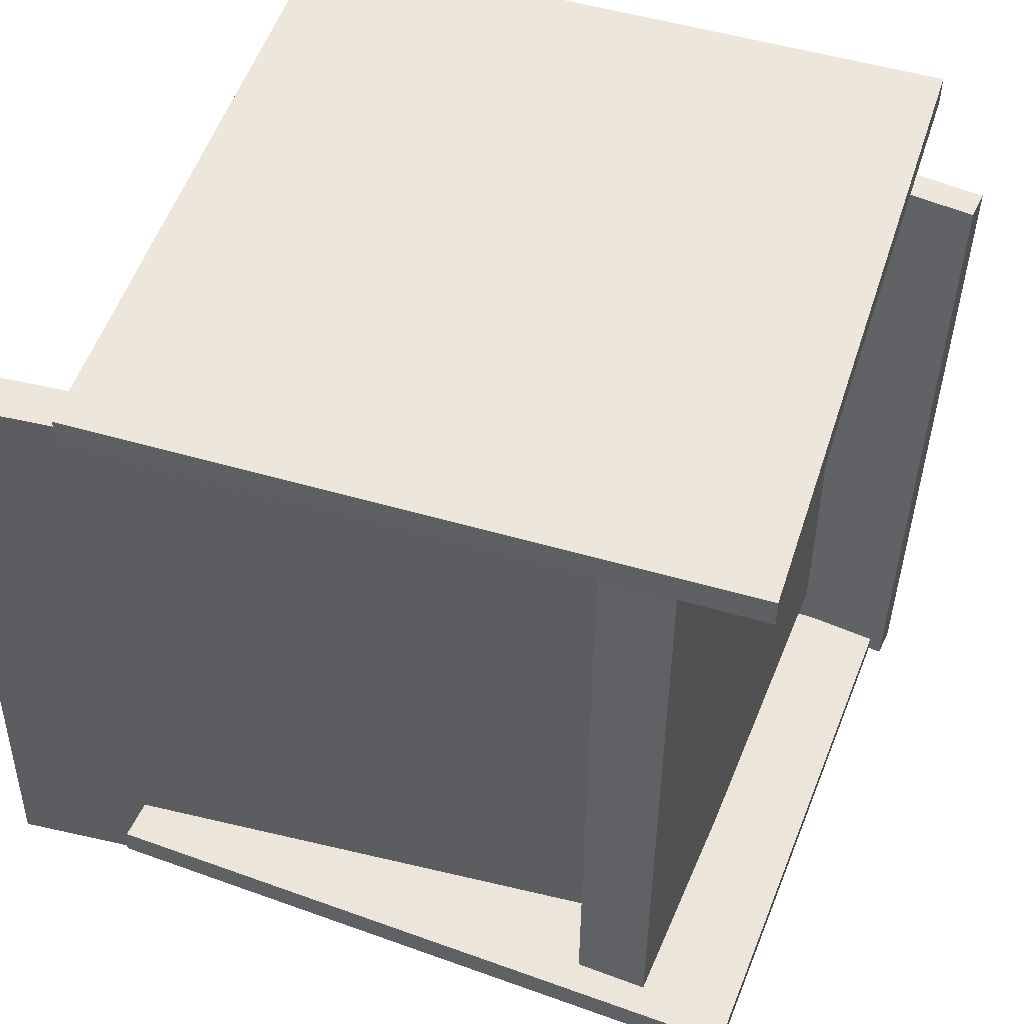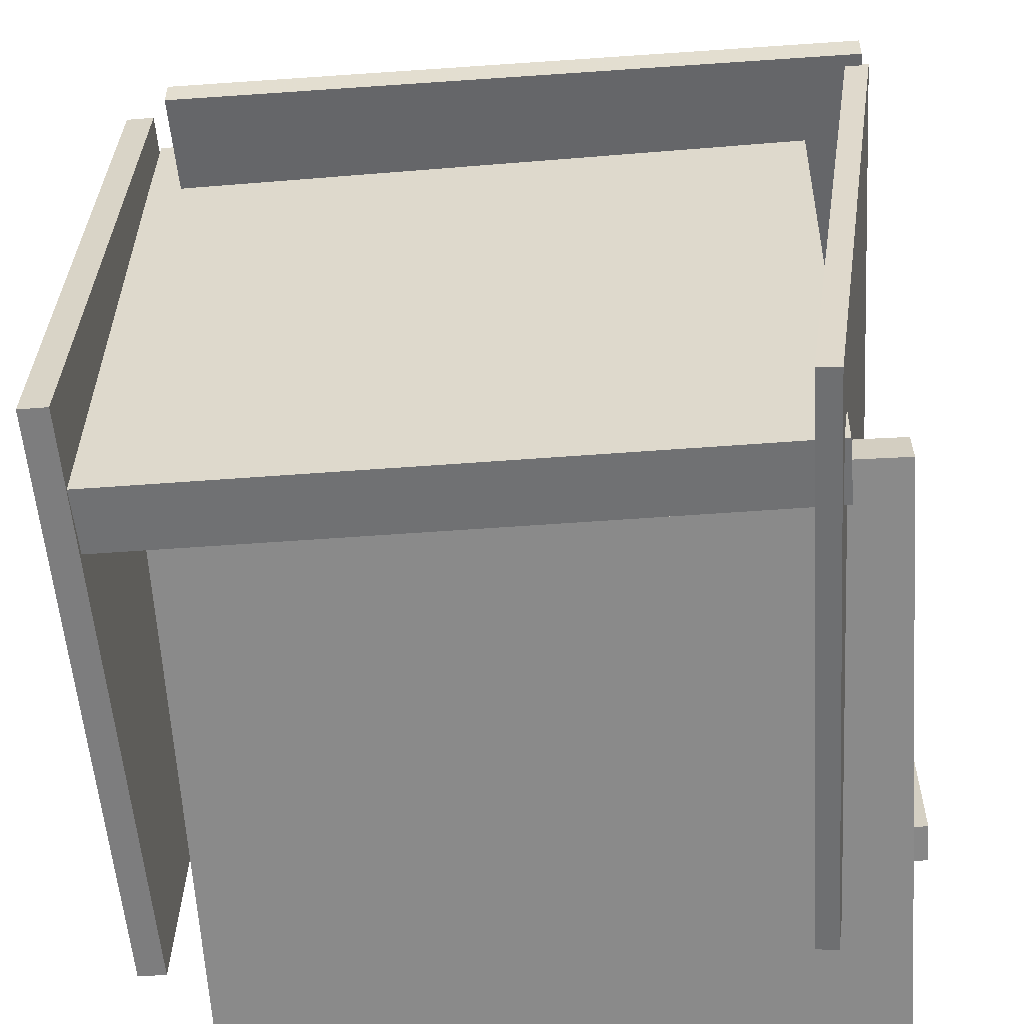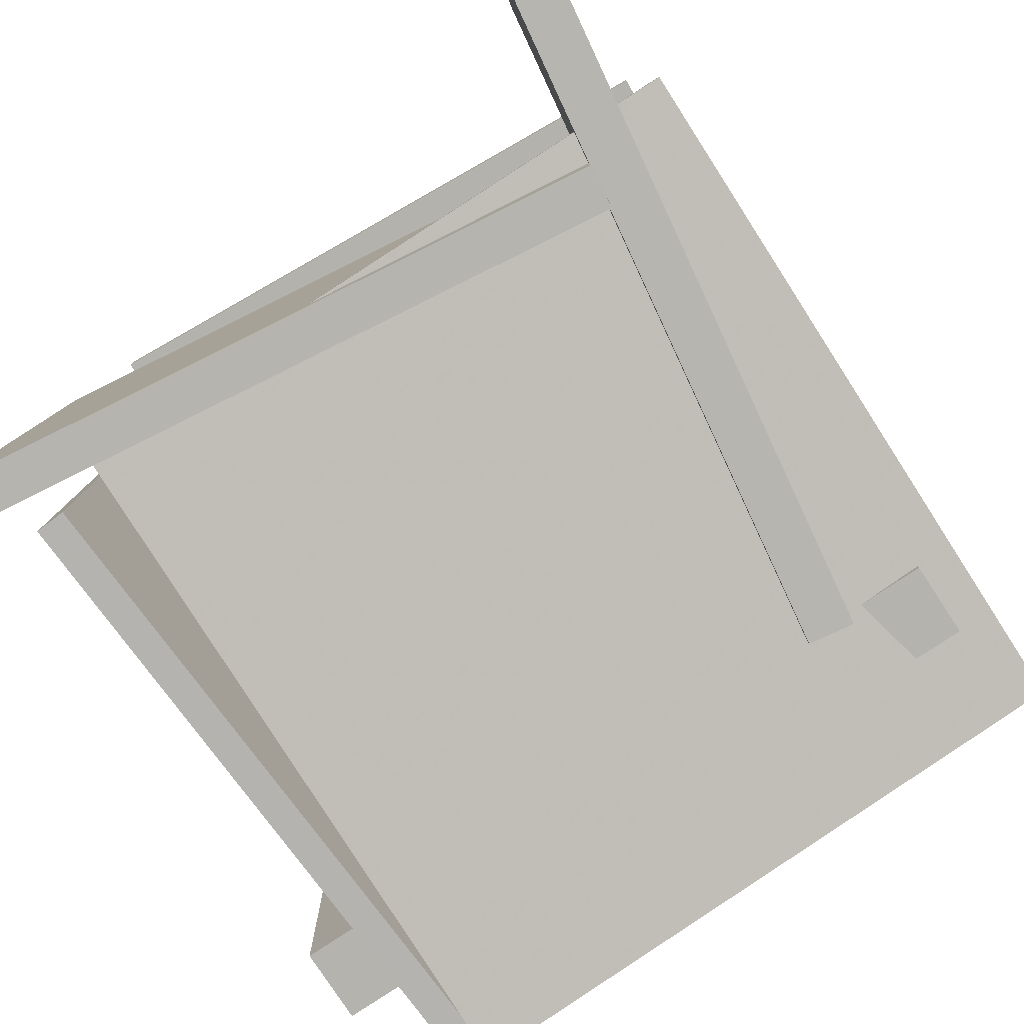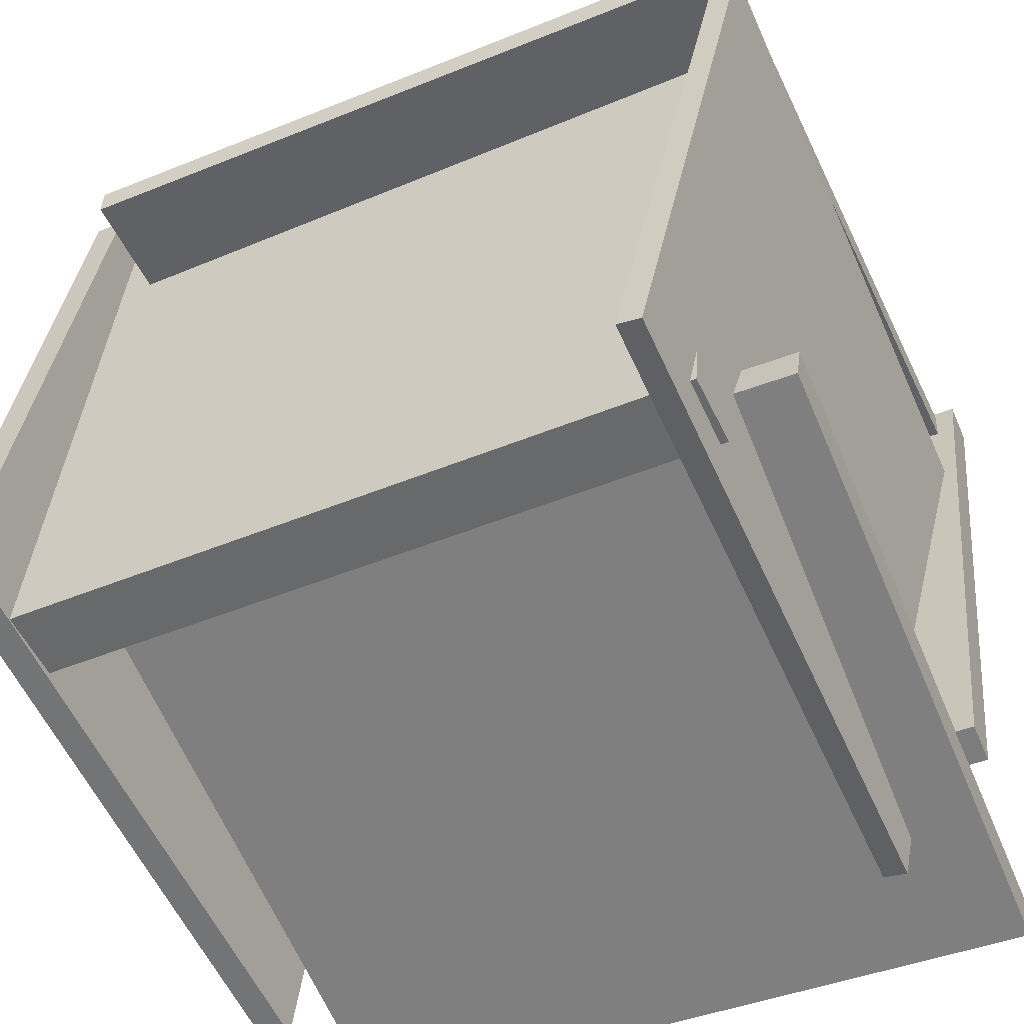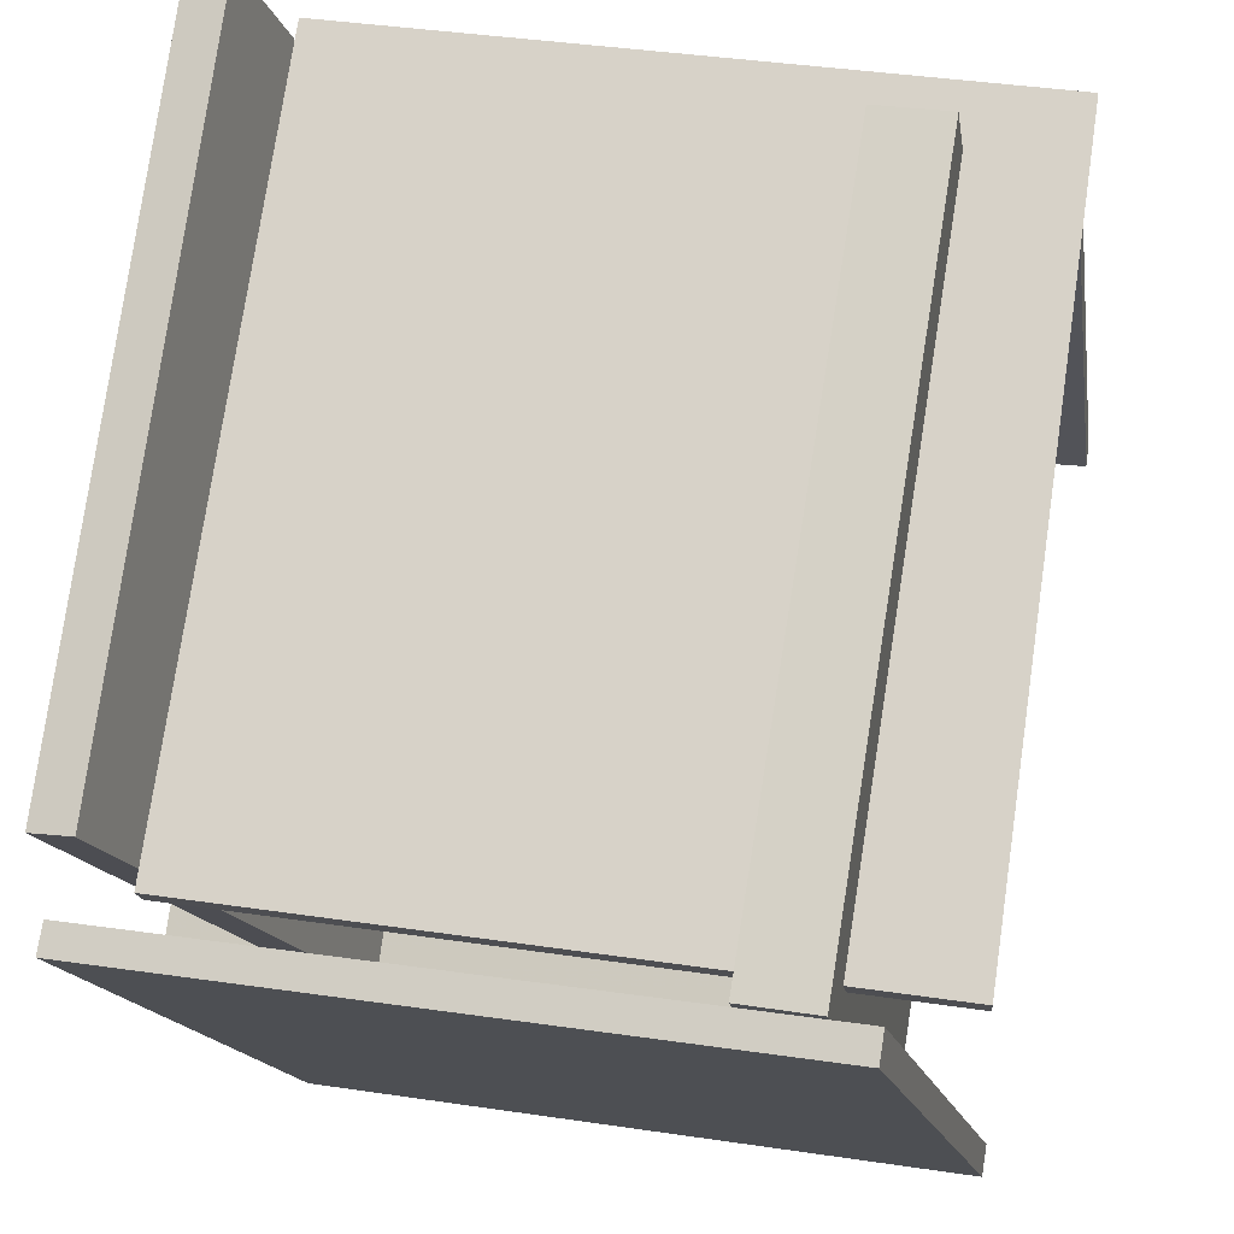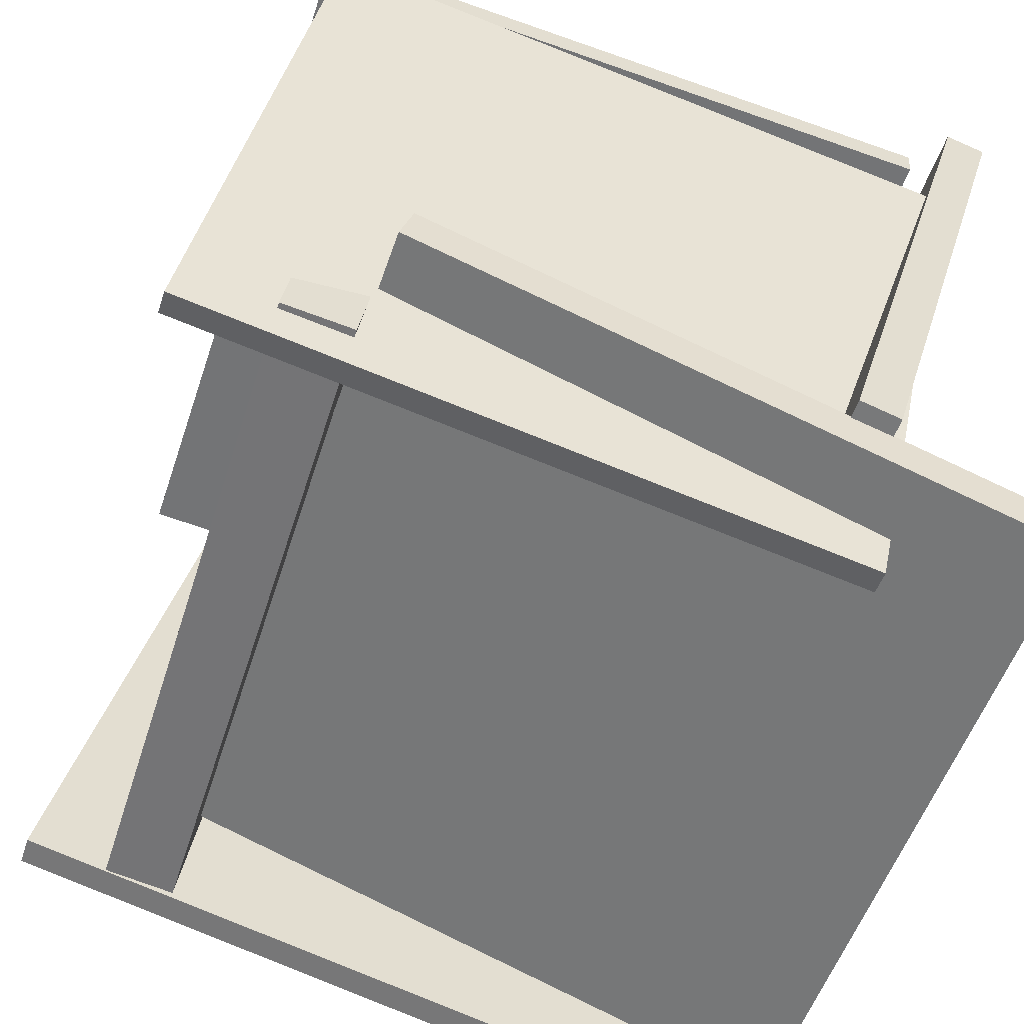
<metadata>
{"format":"obj","ext":"obj","renderer":"f3d","projection":"perspective","resolution":1024,"background":"white","views":[{"elev":51.3,"azim":-149.7,"up":"+Y"},{"elev":-46.6,"azim":-84.5,"up":"+Z"},{"elev":-79.6,"azim":132.3,"up":"+Y"},{"elev":-45.3,"azim":-64.0,"up":"+Z"},{"elev":75.2,"azim":-170.8,"up":"+Z"},{"elev":-55.3,"azim":-17.5,"up":"+Z"}]}
</metadata>
<code>
v 0.2274 -0.58 -0.3717
v 0.4701 -0.5731 0.4802
v 0.2011 0.3816 -0.3721
v 0.4438 0.3885 0.4799
v 0.281 -0.5786 -0.387
v 0.5237 -0.5716 0.4649
v 0.2547 0.383 -0.3873
v 0.4973 0.39 0.4646
f 1.0 7.0 5.0
f 1.0 3.0 7.0
f 1.0 4.0 3.0
f 1.0 2.0 4.0
f 3.0 8.0 7.0
f 3.0 4.0 8.0
f 5.0 7.0 8.0
f 5.0 8.0 6.0
f 1.0 5.0 6.0
f 1.0 6.0 2.0
f 2.0 6.0 8.0
f 2.0 8.0 4.0
v -0.4814 0.4098 0.4829
v 0.3887 0.4231 0.4021
v -0.485 0.4098 0.444
v 0.3851 0.4231 0.3632
v -0.4666 -0.5723 0.4805
v 0.4035 -0.559 0.3998
v -0.4702 -0.5723 0.4417
v 0.3998 -0.559 0.3609
f 9.0 15.0 13.0
f 9.0 11.0 15.0
f 9.0 12.0 11.0
f 9.0 10.0 12.0
f 11.0 16.0 15.0
f 11.0 12.0 16.0
f 13.0 15.0 16.0
f 13.0 16.0 14.0
f 9.0 13.0 14.0
f 9.0 14.0 10.0
f 10.0 14.0 16.0
f 10.0 16.0 12.0
v -0.3192 -0.4908 0.5598
v -0.224 -0.4907 0.5449
v -0.3191 0.4584 0.5667
v -0.2239 0.4585 0.5518
v -0.46 -0.4842 -0.3403
v -0.3648 -0.4841 -0.3552
v -0.4599 0.4649 -0.3334
v -0.3647 0.465 -0.3483
f 17.0 23.0 21.0
f 17.0 19.0 23.0
f 17.0 20.0 19.0
f 17.0 18.0 20.0
f 19.0 24.0 23.0
f 19.0 20.0 24.0
f 21.0 23.0 24.0
f 21.0 24.0 22.0
f 17.0 21.0 22.0
f 17.0 22.0 18.0
f 18.0 22.0 24.0
f 18.0 24.0 20.0
v -0.3245 -0.5699 -0.1973
v 0.5143 -0.5462 -0.4584
v -0.3487 0.3986 -0.1868
v 0.4901 0.4223 -0.4479
v -0.3421 -0.5697 -0.2536
v 0.4967 -0.546 -0.5147
v -0.3662 0.3988 -0.2431
v 0.4726 0.4225 -0.5042
f 25.0 31.0 29.0
f 25.0 27.0 31.0
f 25.0 28.0 27.0
f 25.0 26.0 28.0
f 27.0 32.0 31.0
f 27.0 28.0 32.0
f 29.0 31.0 32.0
f 29.0 32.0 30.0
f 25.0 29.0 30.0
f 25.0 30.0 26.0
f 26.0 30.0 32.0
f 26.0 32.0 28.0
v 0.4372 -0.5226 0.2958
v 0.2965 -0.4142 -0.5128
v -0.4516 -0.5495 0.4468
v -0.5922 -0.4411 -0.3618
v 0.4374 -0.5551 0.2914
v 0.2967 -0.4467 -0.5172
v -0.4513 -0.582 0.4424
v -0.592 -0.4737 -0.3662
f 33.0 39.0 37.0
f 33.0 35.0 39.0
f 33.0 36.0 35.0
f 33.0 34.0 36.0
f 35.0 40.0 39.0
f 35.0 36.0 40.0
f 37.0 39.0 40.0
f 37.0 40.0 38.0
f 33.0 37.0 38.0
f 33.0 38.0 34.0
f 34.0 38.0 40.0
f 34.0 40.0 36.0
v -0.5724 0.4578 -0.3106
v -0.3743 0.4594 0.5668
v -0.5725 0.4978 -0.3106
v -0.3744 0.4994 0.5667
v 0.2818 0.4592 -0.5035
v 0.48 0.4608 0.3738
v 0.2818 0.4992 -0.5036
v 0.4799 0.5008 0.3738
f 41.0 47.0 45.0
f 41.0 43.0 47.0
f 41.0 44.0 43.0
f 41.0 42.0 44.0
f 43.0 48.0 47.0
f 43.0 44.0 48.0
f 45.0 47.0 48.0
f 45.0 48.0 46.0
f 41.0 45.0 46.0
f 41.0 46.0 42.0
f 42.0 46.0 48.0
f 42.0 48.0 44.0

</code>
